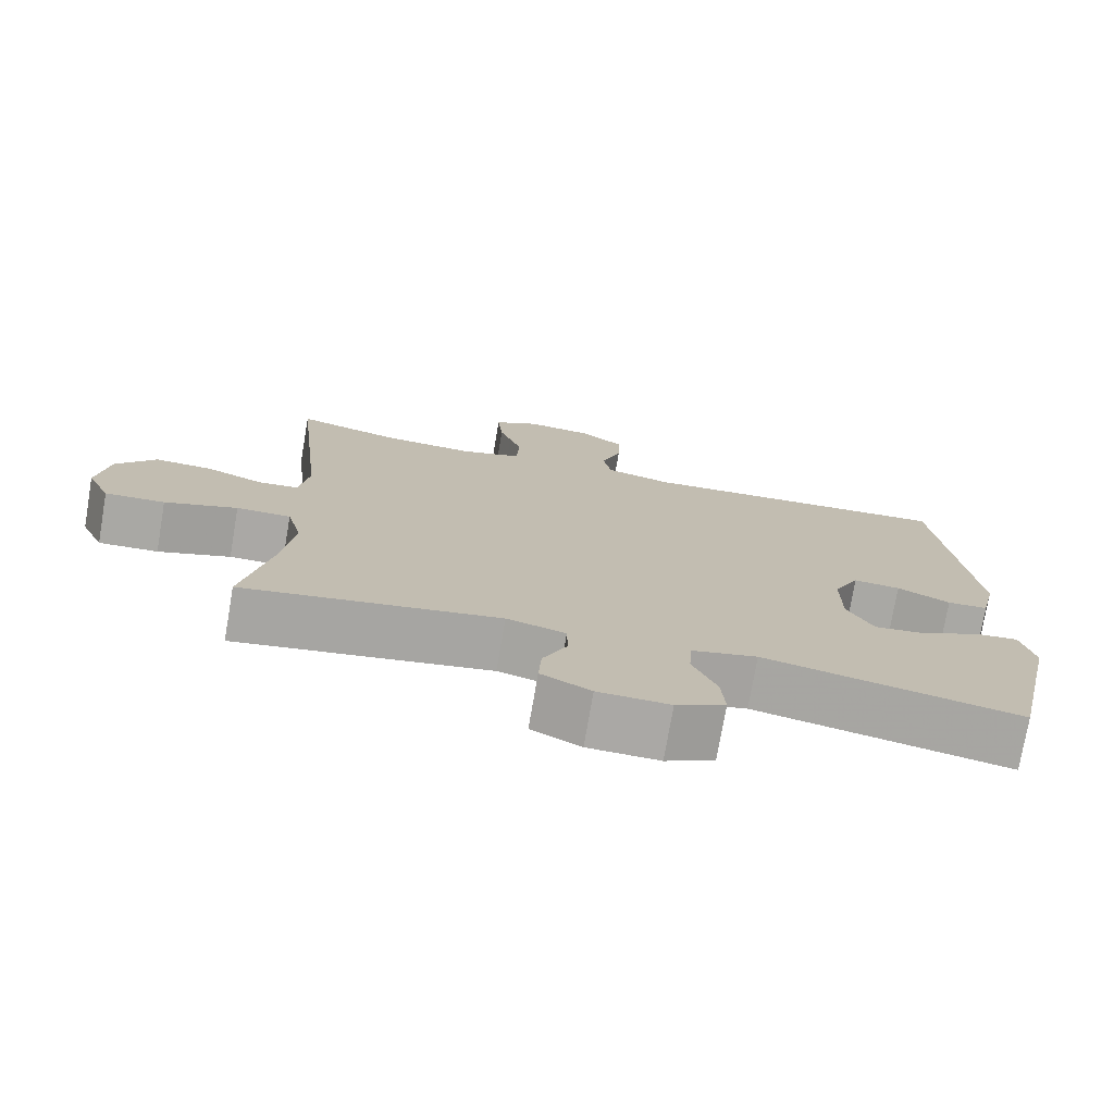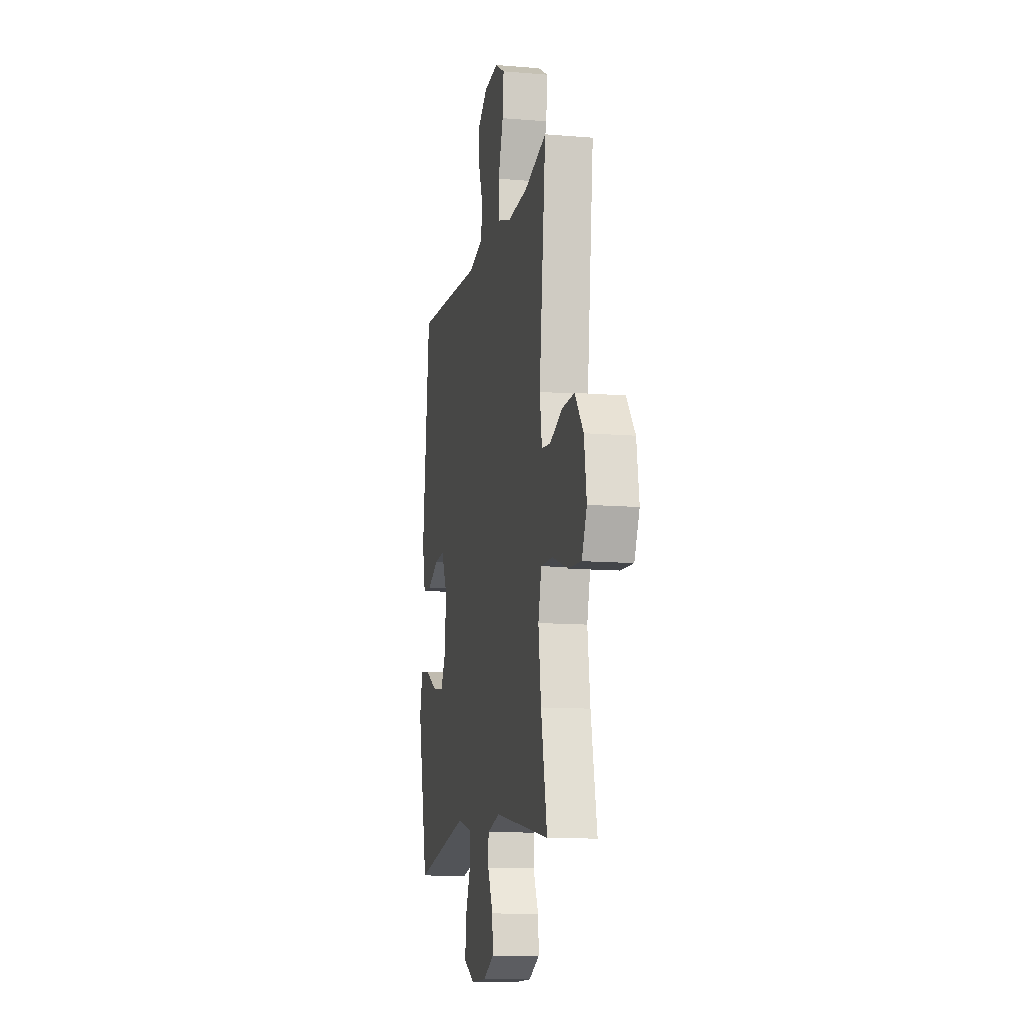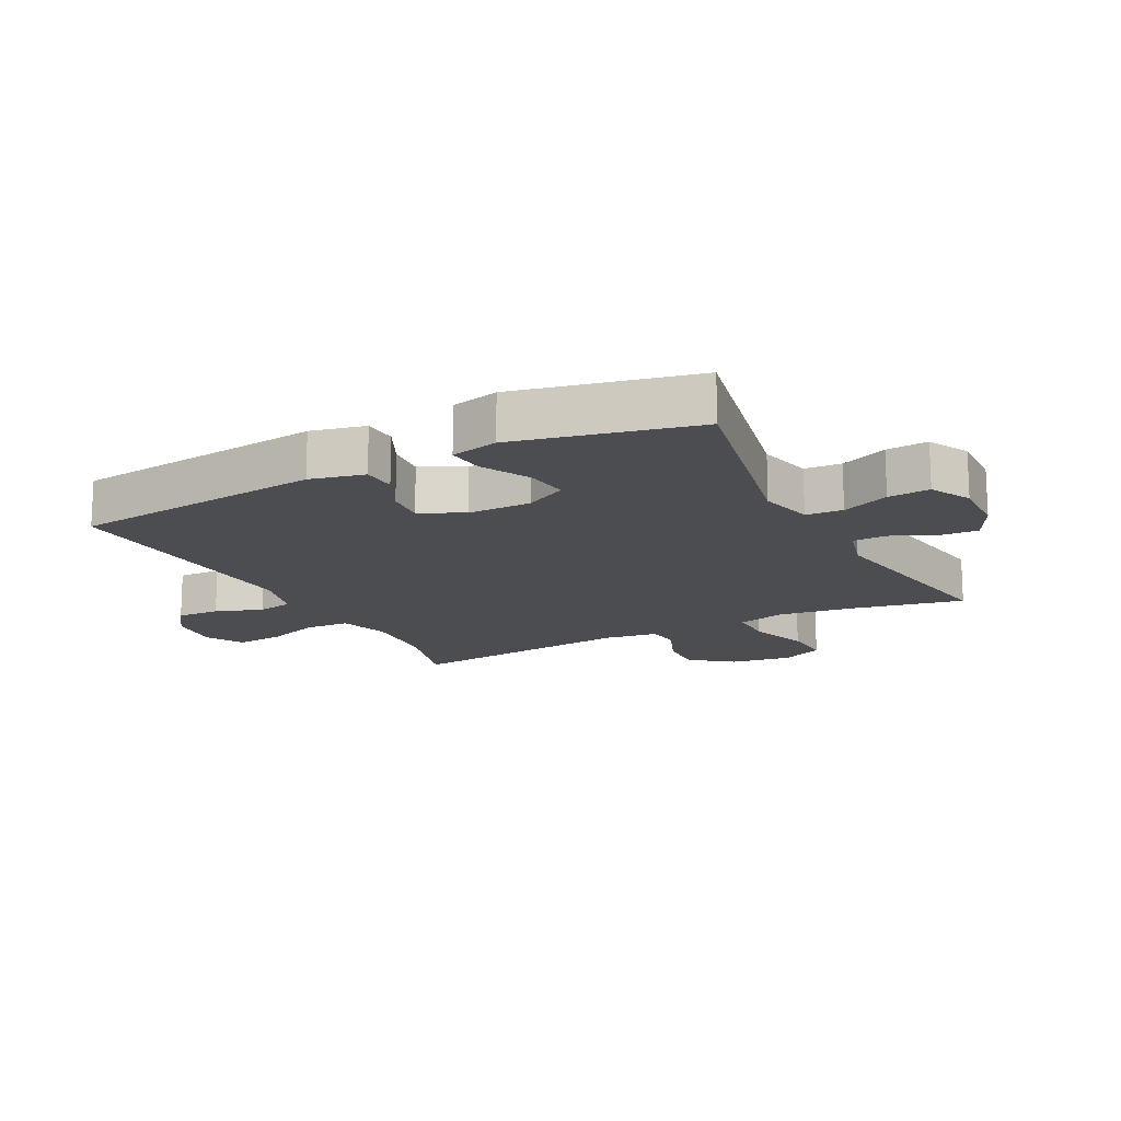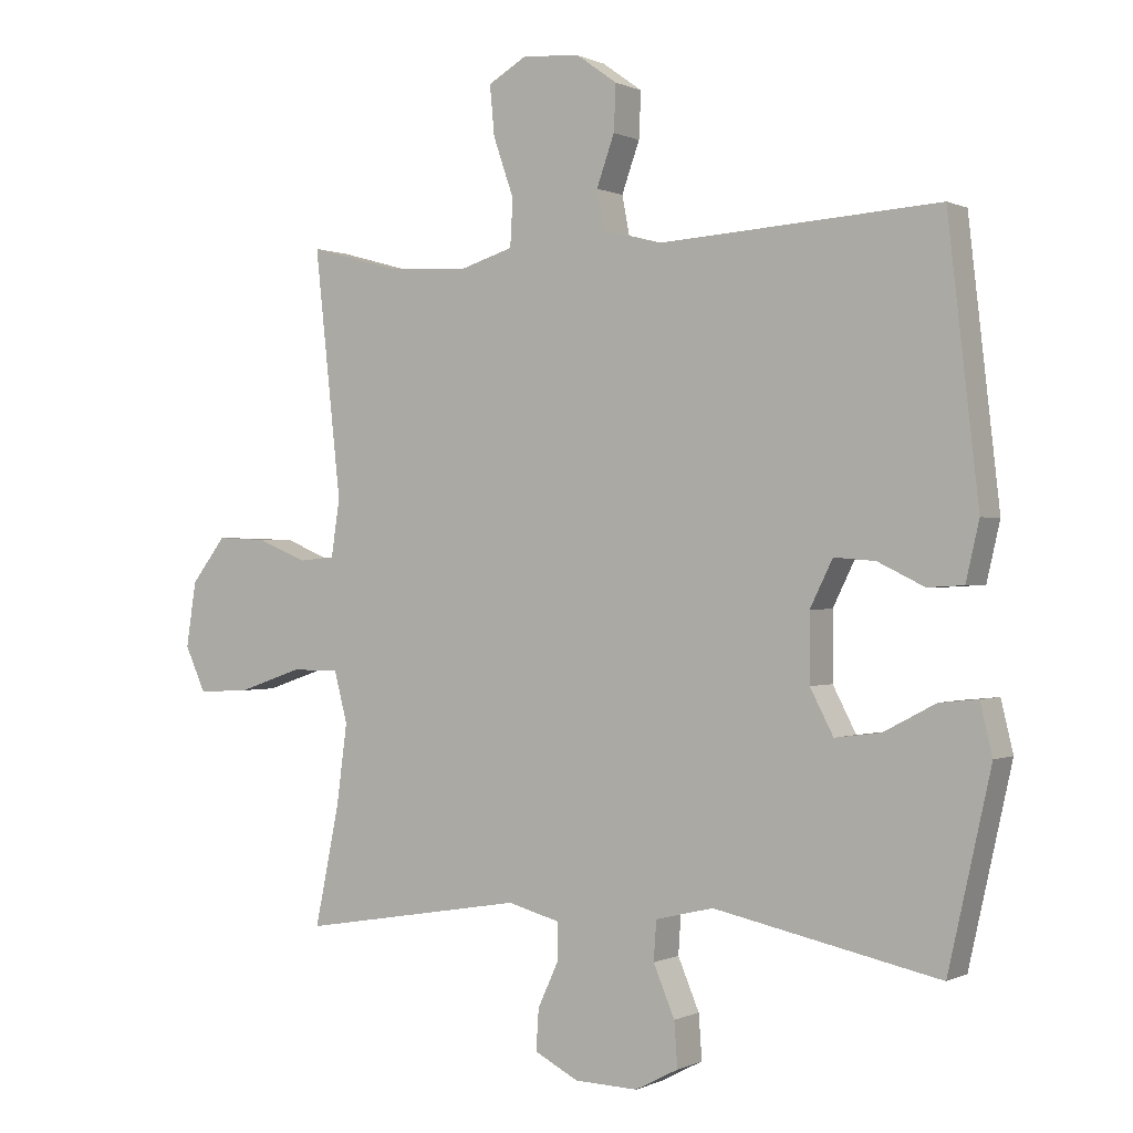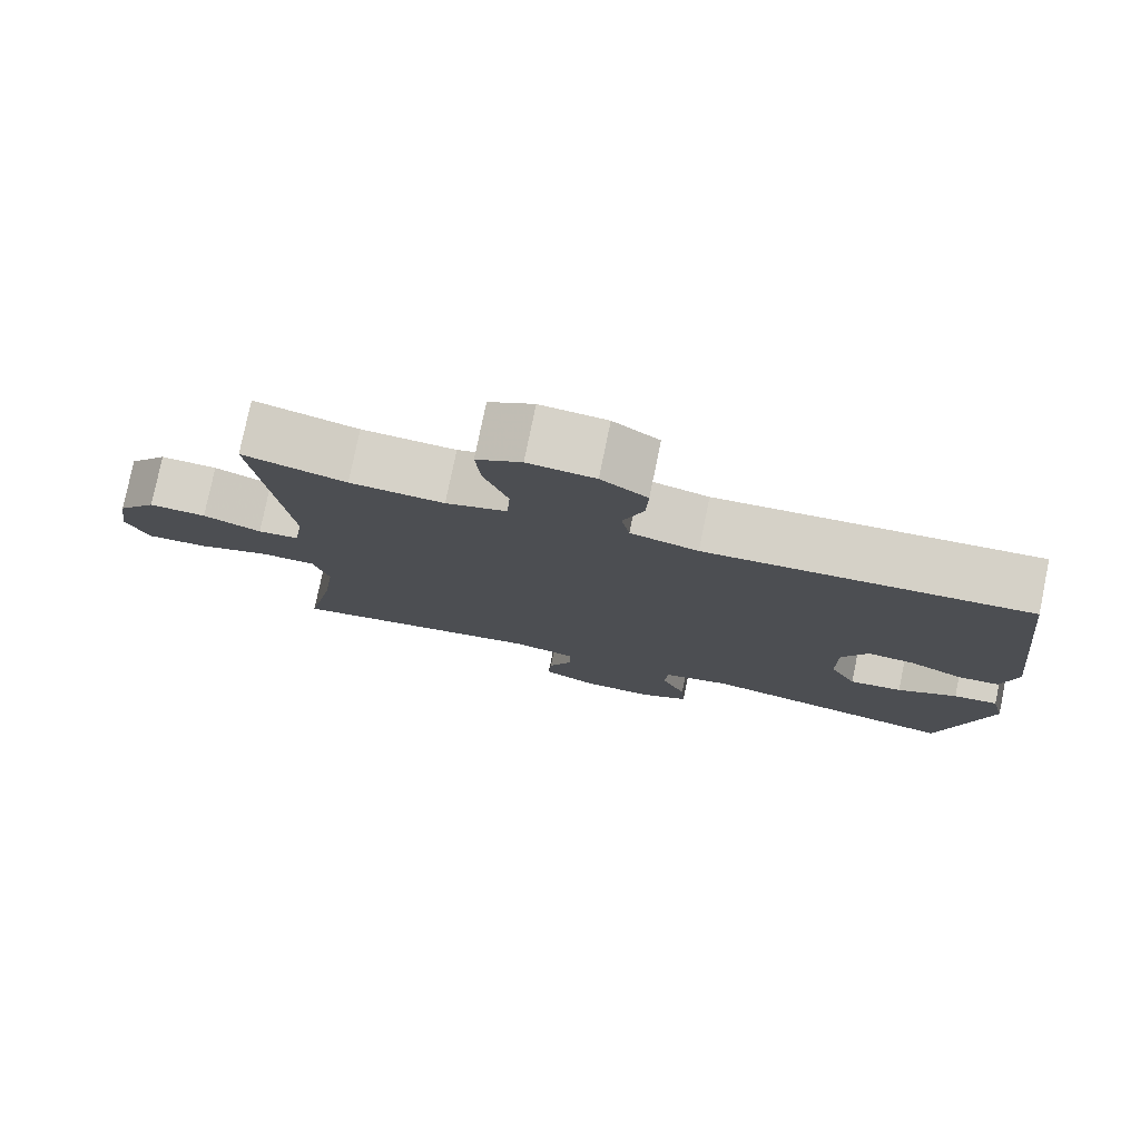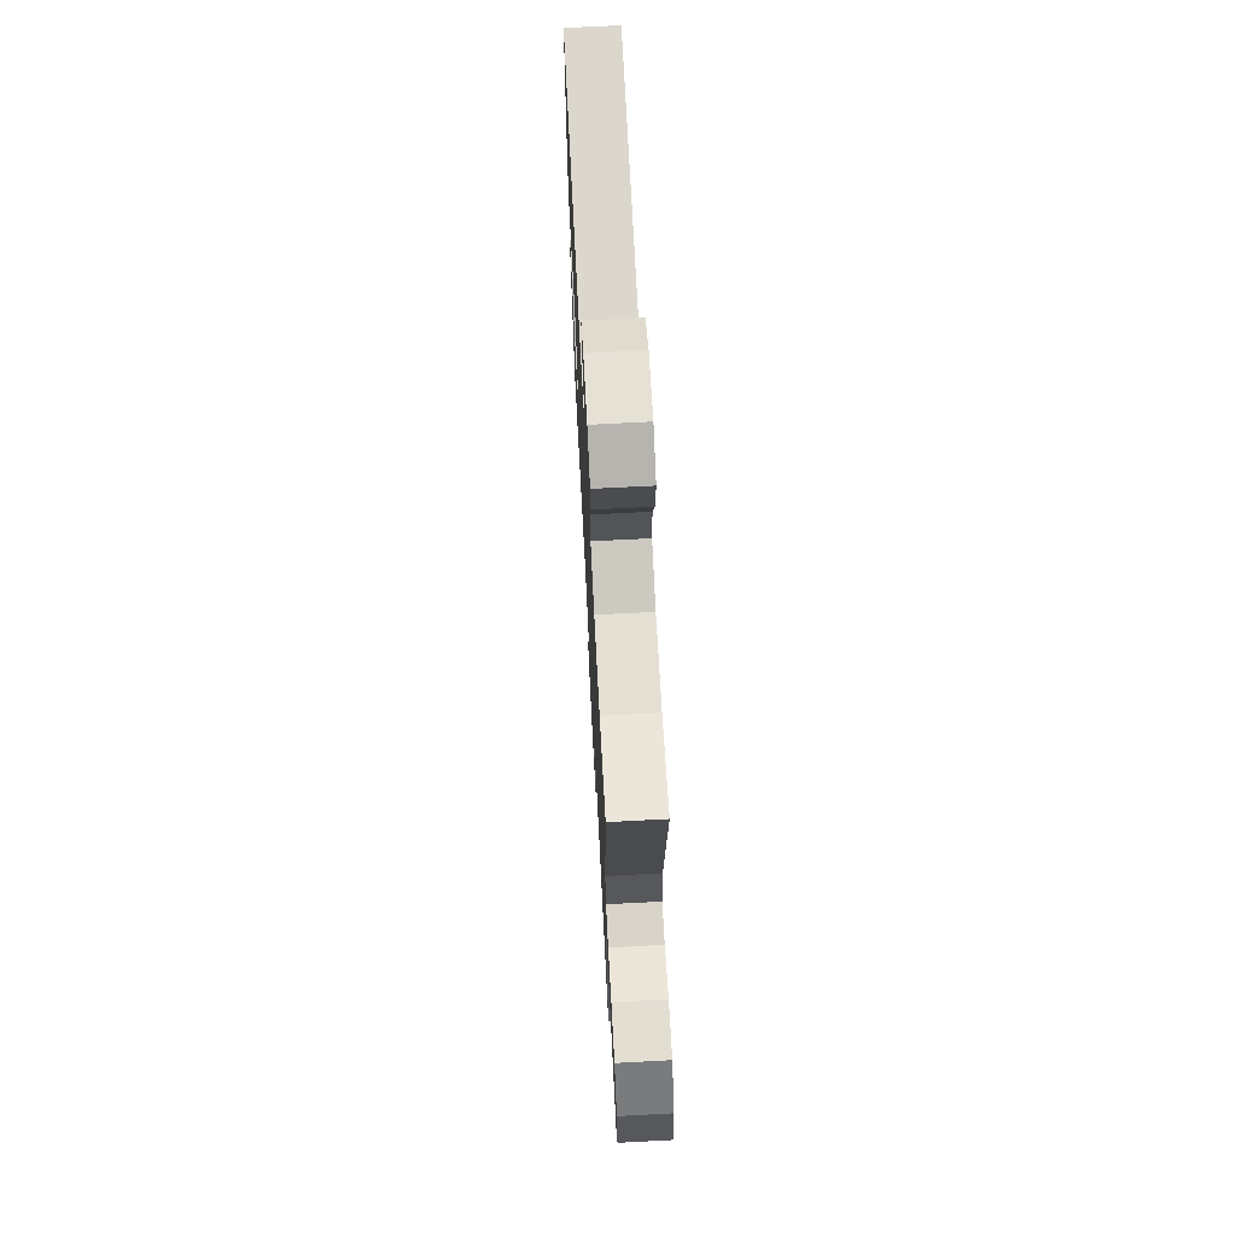
<metadata>
{"format":"obj","ext":"obj","renderer":"f3d","projection":"perspective","resolution":1024,"background":"white","views":[{"elev":-75.1,"azim":-9.7,"up":"+Z"},{"elev":-11.5,"azim":-101.5,"up":"+Z"},{"elev":-15.7,"azim":117.4,"up":"+Y"},{"elev":0.1,"azim":31.2,"up":"+Z"},{"elev":78.2,"azim":11.6,"up":"+Z"},{"elev":69.7,"azim":-93.0,"up":"+Z"}]}
</metadata>
<code>
v -0.5 0.07 -0.5
v -0.463 0.07 -0.319
v -0.447 0.07 -0.199
v -0.467 0.07 -0.122
v -0.539 0.07 -0.122
v -0.635 0.07 -0.155
v -0.714 0.07 -0.159
v -0.745 0.07 -0.091
v -0.73 0.07 0.007
v -0.678 0.07 0.074
v -0.603 0.07 0.071
v -0.527 0.07 0.04
v -0.473 0.07 0.045
v -0.46 0.07 0.13
v -0.5 0.07 0.5
v -0.365 0.07 0.463
v -0.242 0.07 0.456
v -0.162 0.07 0.481
v -0.158 0.07 0.551
v -0.189 0.07 0.64
v -0.196 0.07 0.715
v -0.137 0.07 0.749
v -0.05 0.07 0.741
v 0.01 0.07 0.698
v 0.007 0.07 0.629
v -0.02 0.07 0.554
v -0.009 0.07 0.496
v 0.079 0.07 0.473
v 0.5 0.07 0.5
v 0.546 0.07 0.095
v 0.526 0.07 0.008
v 0.472 0.07 0.005
v 0.402 0.07 0.039
v 0.34 0.07 0.044
v 0.306 0.07 -0.025
v 0.306 0.07 -0.126
v 0.341 0.07 -0.193
v 0.41 0.07 -0.184
v 0.488 0.07 -0.143
v 0.546 0.07 -0.137
v 0.564 0.07 -0.213
v 0.5 0.07 -0.5
v 0.161 0.07 -0.429
v 0.074 0.07 -0.45
v 0.07 0.07 -0.509
v 0.102 0.07 -0.585
v 0.107 0.07 -0.652
v 0.042 0.07 -0.686
v -0.053 0.07 -0.683
v -0.119 0.07 -0.649
v -0.115 0.07 -0.587
v -0.083 0.07 -0.518
v -0.084 0.07 -0.464
v -0.162 0.07 -0.443
v -0.5 0 -0.5
v -0.463 0 -0.319
v -0.447 0 -0.199
v -0.467 0 -0.122
v -0.539 0 -0.122
v -0.635 0 -0.155
v -0.714 0 -0.159
v -0.745 0 -0.091
v -0.73 0 0.007
v -0.678 0 0.074
v -0.603 0 0.071
v -0.527 0 0.04
v -0.473 0 0.045
v -0.46 0 0.13
v -0.5 0 0.5
v -0.365 0 0.463
v -0.242 0 0.456
v -0.162 0 0.481
v -0.158 0 0.551
v -0.189 0 0.64
v -0.196 0 0.715
v -0.137 0 0.749
v -0.05 0 0.741
v 0.01 0 0.698
v 0.007 0 0.629
v -0.02 0 0.554
v -0.009 0 0.496
v 0.079 0 0.473
v 0.5 0 0.5
v 0.546 0 0.095
v 0.526 0 0.008
v 0.472 0 0.005
v 0.402 0 0.039
v 0.34 0 0.044
v 0.306 0 -0.025
v 0.306 0 -0.126
v 0.341 0 -0.193
v 0.41 0 -0.184
v 0.488 0 -0.143
v 0.546 0 -0.137
v 0.564 0 -0.213
v 0.5 0 -0.5
v 0.161 0 -0.429
v 0.074 0 -0.45
v 0.07 0 -0.509
v 0.102 0 -0.585
v 0.107 0 -0.652
v 0.042 0 -0.686
v -0.053 0 -0.683
v -0.119 0 -0.649
v -0.115 0 -0.587
v -0.083 0 -0.518
v -0.084 0 -0.464
v -0.162 0 -0.443
f 50 51 52
f 49 50 52
f 48 49 52
f 47 48 52
f 46 47 52
f 45 46 52
f 44 45 52 53
f 43 44 53 54
f 41 42 43
f 40 41 43
f 39 40 43
f 38 39 43
f 37 38 43 54
f 31 32 33
f 30 31 33
f 29 30 33
f 28 29 33
f 27 28 33 34
f 24 25 26
f 23 24 26
f 22 23 26
f 21 22 26
f 20 21 26
f 19 20 26
f 18 19 26 27
f 27 34 35
f 18 27 35
f 17 18 35
f 14 15 16
f 17 35 36
f 16 17 36
f 14 16 36
f 13 14 36
f 10 11 12
f 9 10 12
f 8 9 12
f 7 8 12
f 6 7 12
f 5 6 12
f 54 1 2
f 37 54 2
f 36 37 2
f 4 5 12 13
f 3 4 13 36
f 2 3 36
f 106 105 104
f 106 104 103
f 106 103 102
f 106 102 101
f 106 101 100
f 106 100 99
f 107 106 99 98
f 108 107 98 97
f 97 96 95
f 97 95 94
f 97 94 93
f 97 93 92
f 108 97 92 91
f 87 86 85
f 87 85 84
f 87 84 83
f 87 83 82
f 88 87 82 81
f 80 79 78
f 80 78 77
f 80 77 76
f 80 76 75
f 80 75 74
f 80 74 73
f 81 80 73 72
f 89 88 81
f 89 81 72
f 89 72 71
f 70 69 68
f 90 89 71
f 90 71 70
f 90 70 68
f 90 68 67
f 66 65 64
f 66 64 63
f 66 63 62
f 66 62 61
f 66 61 60
f 66 60 59
f 56 55 108
f 56 108 91
f 56 91 90
f 67 66 59 58
f 90 67 58 57
f 90 57 56
f 1 55 56 2
f 2 56 57 3
f 3 57 58 4
f 4 58 59 5
f 5 59 60 6
f 6 60 61 7
f 7 61 62 8
f 8 62 63 9
f 9 63 64 10
f 10 64 65 11
f 11 65 66 12
f 12 66 67 13
f 13 67 68 14
f 14 68 69 15
f 15 69 70 16
f 16 70 71 17
f 17 71 72 18
f 18 72 73 19
f 19 73 74 20
f 20 74 75 21
f 21 75 76 22
f 22 76 77 23
f 23 77 78 24
f 24 78 79 25
f 25 79 80 26
f 26 80 81 27
f 27 81 82 28
f 28 82 83 29
f 29 83 84 30
f 30 84 85 31
f 31 85 86 32
f 32 86 87 33
f 33 87 88 34
f 34 88 89 35
f 35 89 90 36
f 36 90 91 37
f 37 91 92 38
f 38 92 93 39
f 39 93 94 40
f 40 94 95 41
f 41 95 96 42
f 42 96 97 43
f 43 97 98 44
f 44 98 99 45
f 45 99 100 46
f 46 100 101 47
f 47 101 102 48
f 48 102 103 49
f 49 103 104 50
f 50 104 105 51
f 51 105 106 52
f 52 106 107 53
f 53 107 108 54
f 54 108 55 1

</code>
